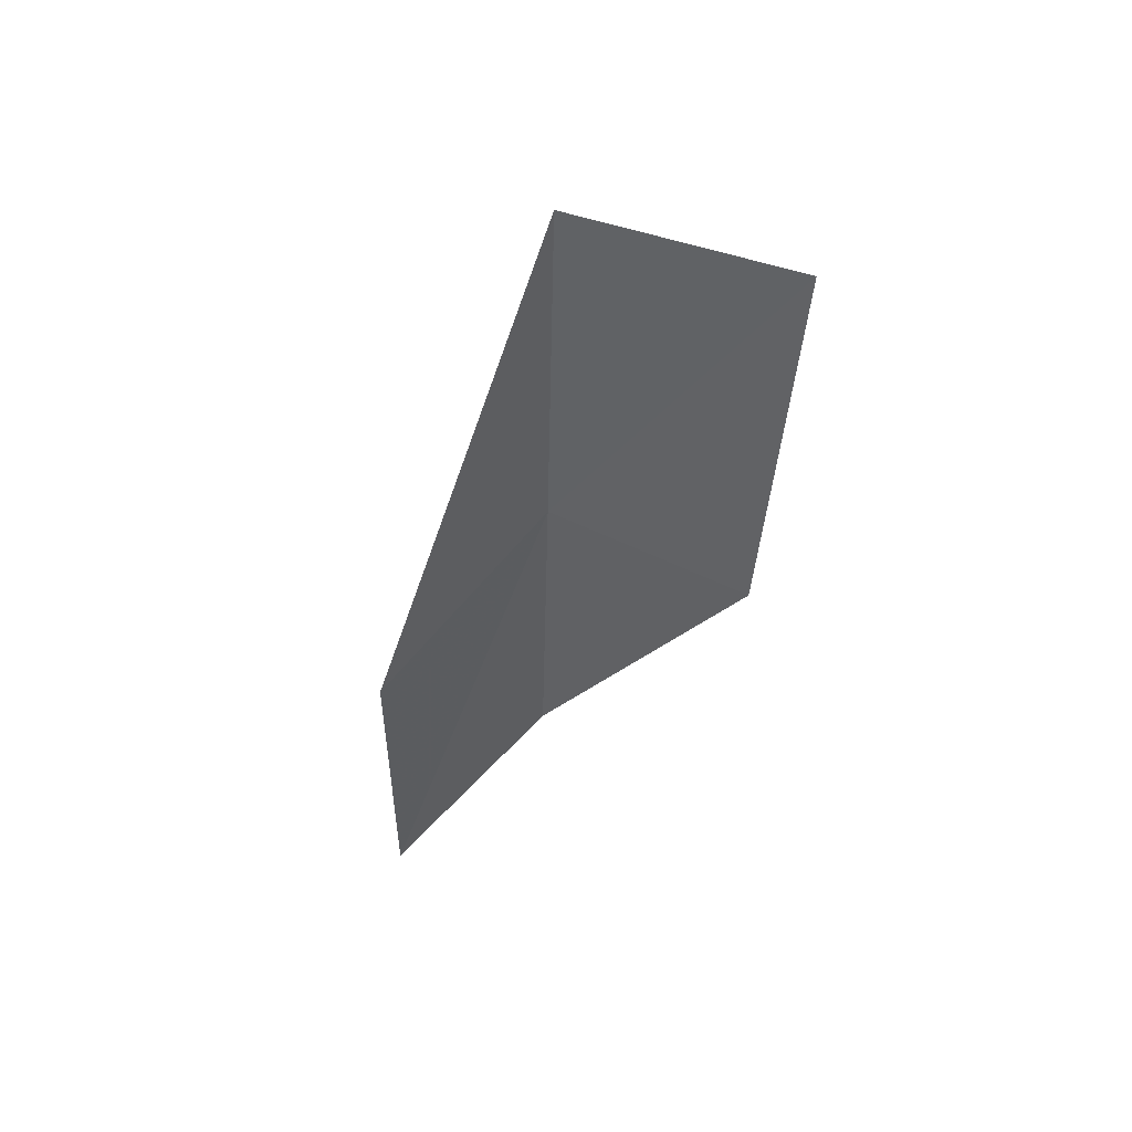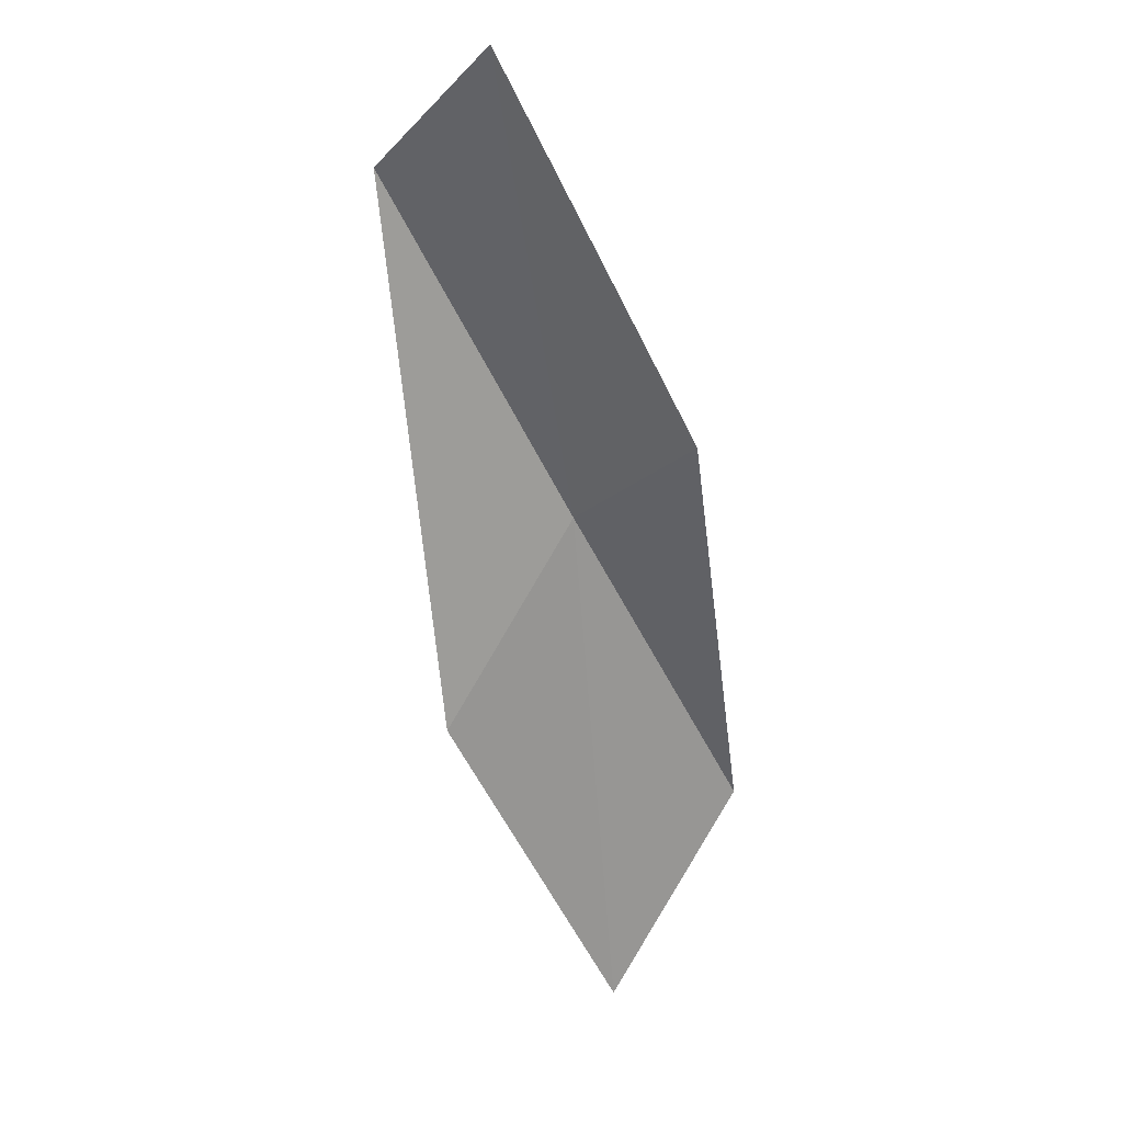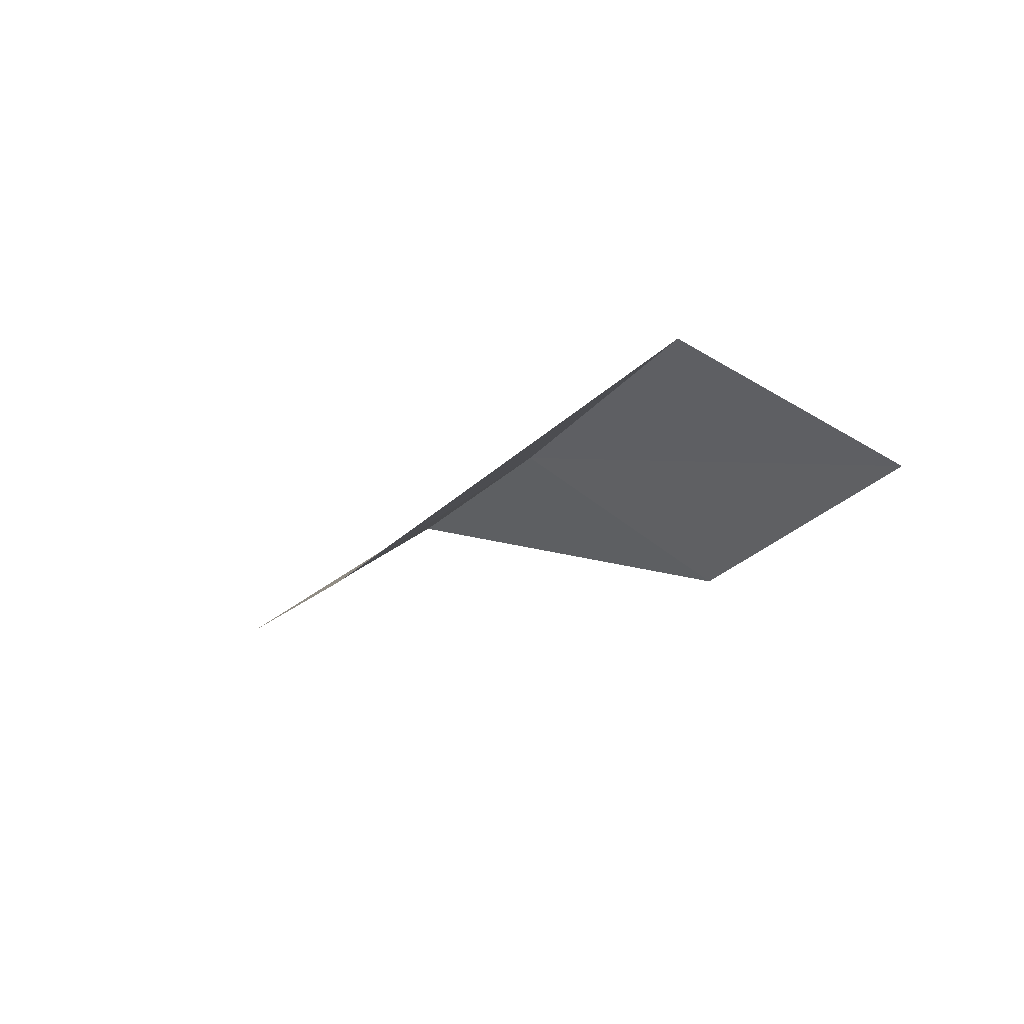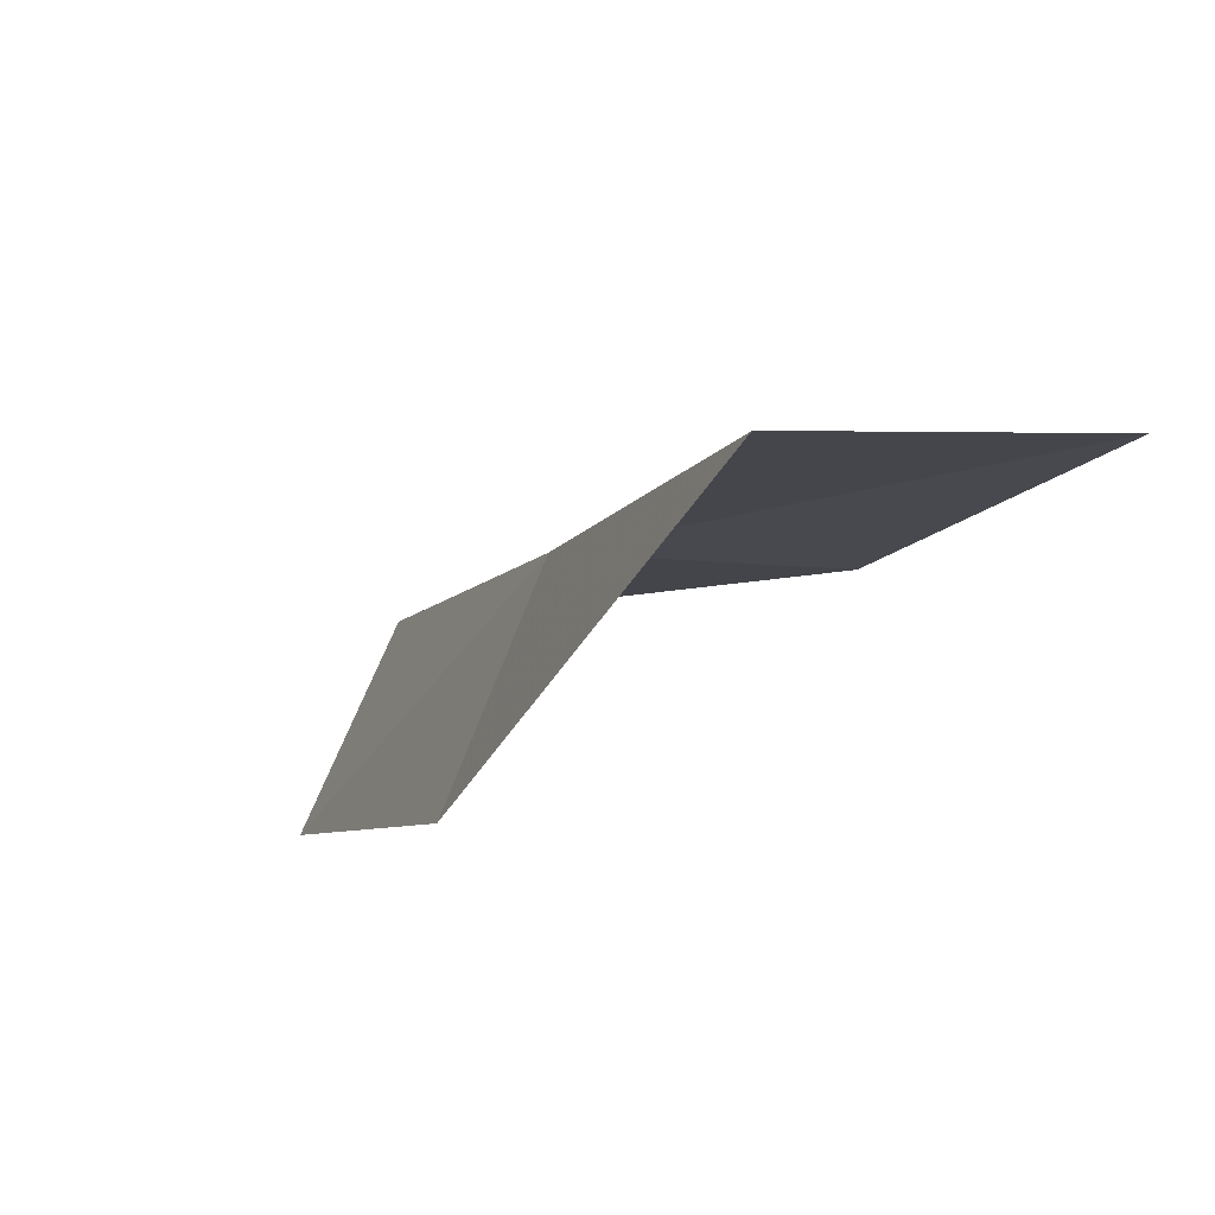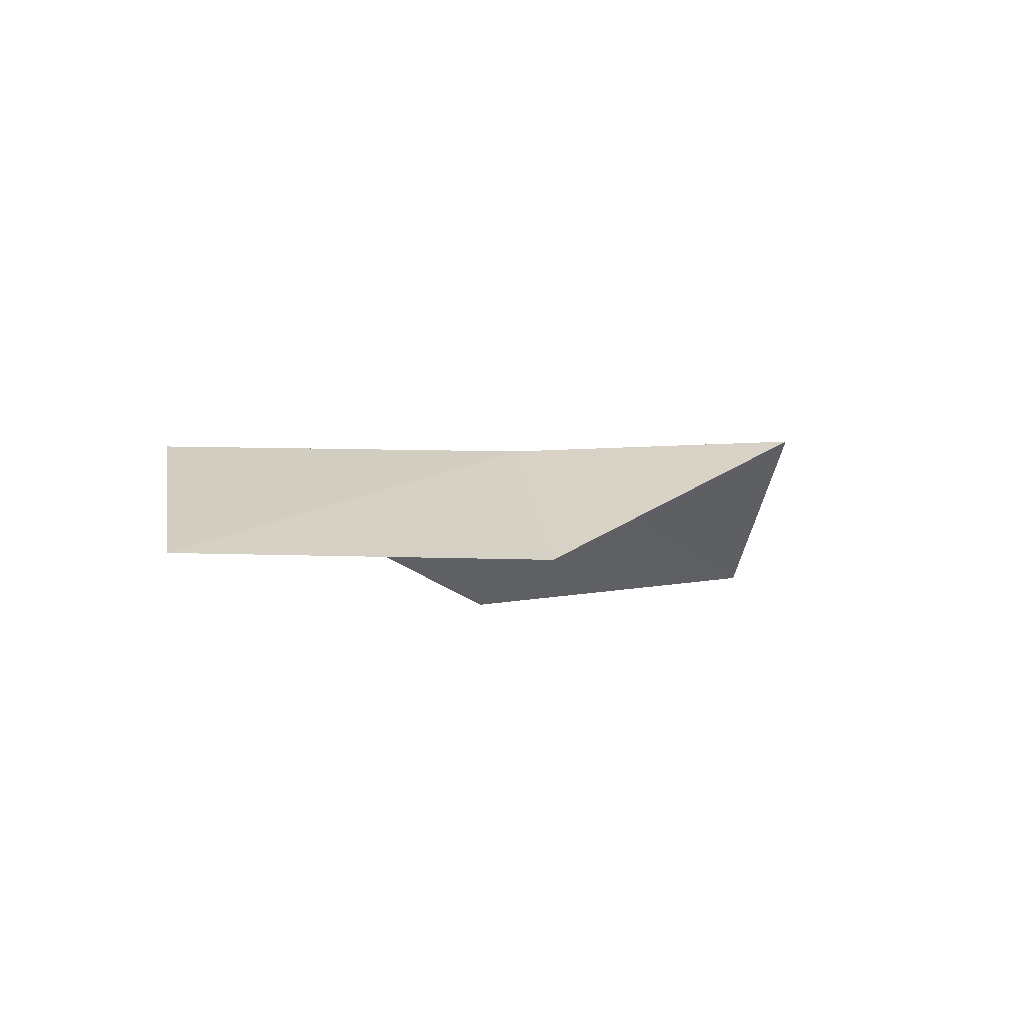
<metadata>
{"format":"obj","ext":"obj","renderer":"f3d","projection":"perspective","resolution":1024,"background":"white","views":[{"elev":-22.5,"azim":-152.3,"up":"+Y"},{"elev":-61.7,"azim":53.8,"up":"+Y"},{"elev":-22.9,"azim":11.4,"up":"+Y"},{"elev":-75.4,"azim":-152.0,"up":"+Z"},{"elev":-13.2,"azim":79.0,"up":"+Y"}]}
</metadata>
<code>
v -34.71 -16.31 79.05
v -37.26 -17.85 79.05
v -32.22 -17.12 83.55
v -29.97 -18.83 83.55
v -32.43 -18.21 79.05
v -39.93 -16.77 74.54
v -37.18 -15.28 74.54
f 1 3 2
f 1 5 4
f 1 4 3
f 1 6 7
f 1 2 6
f 1 7 5

</code>
